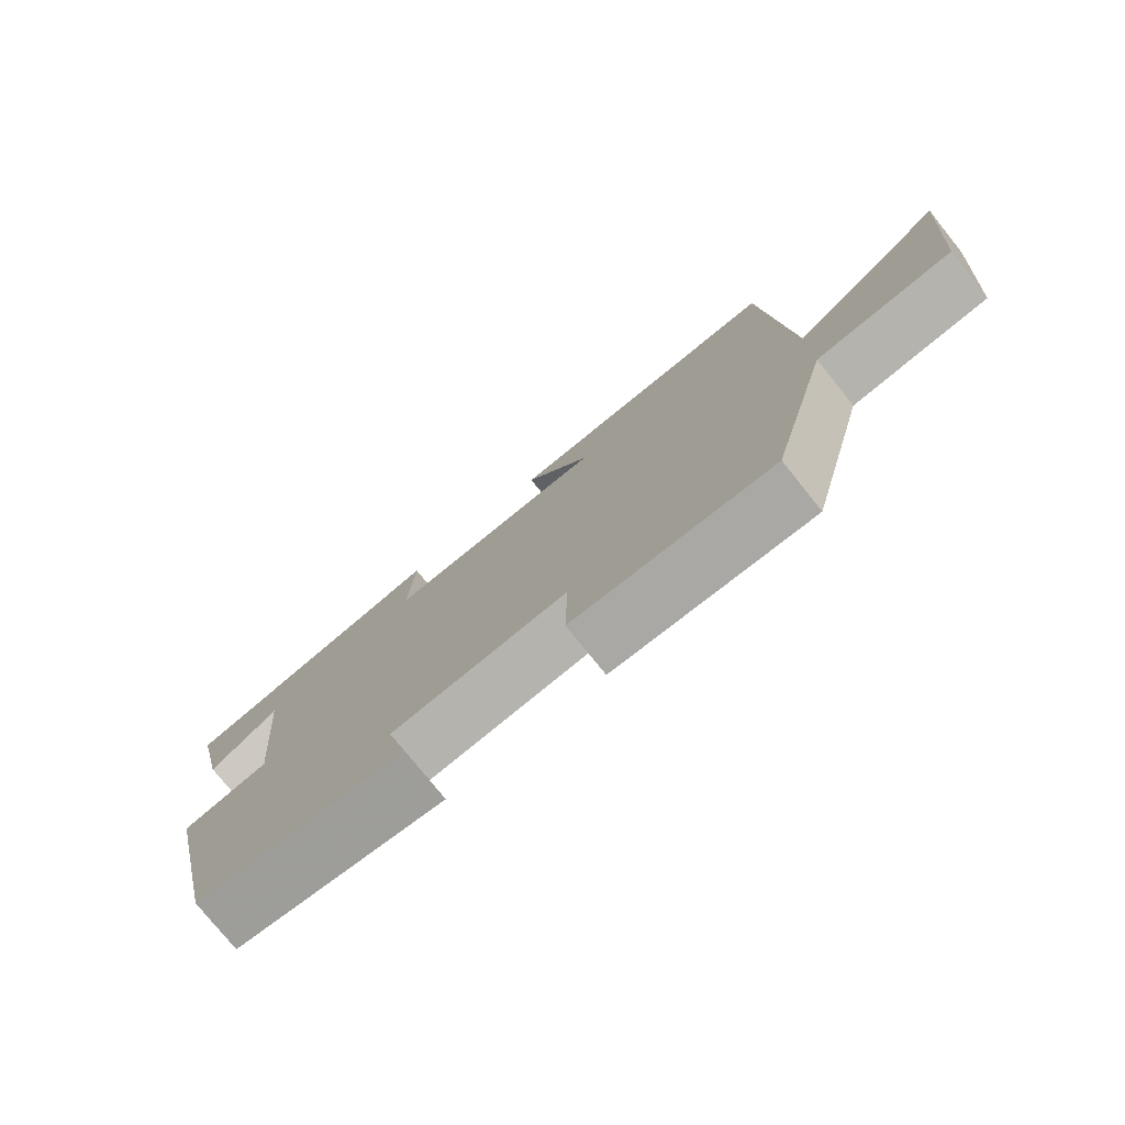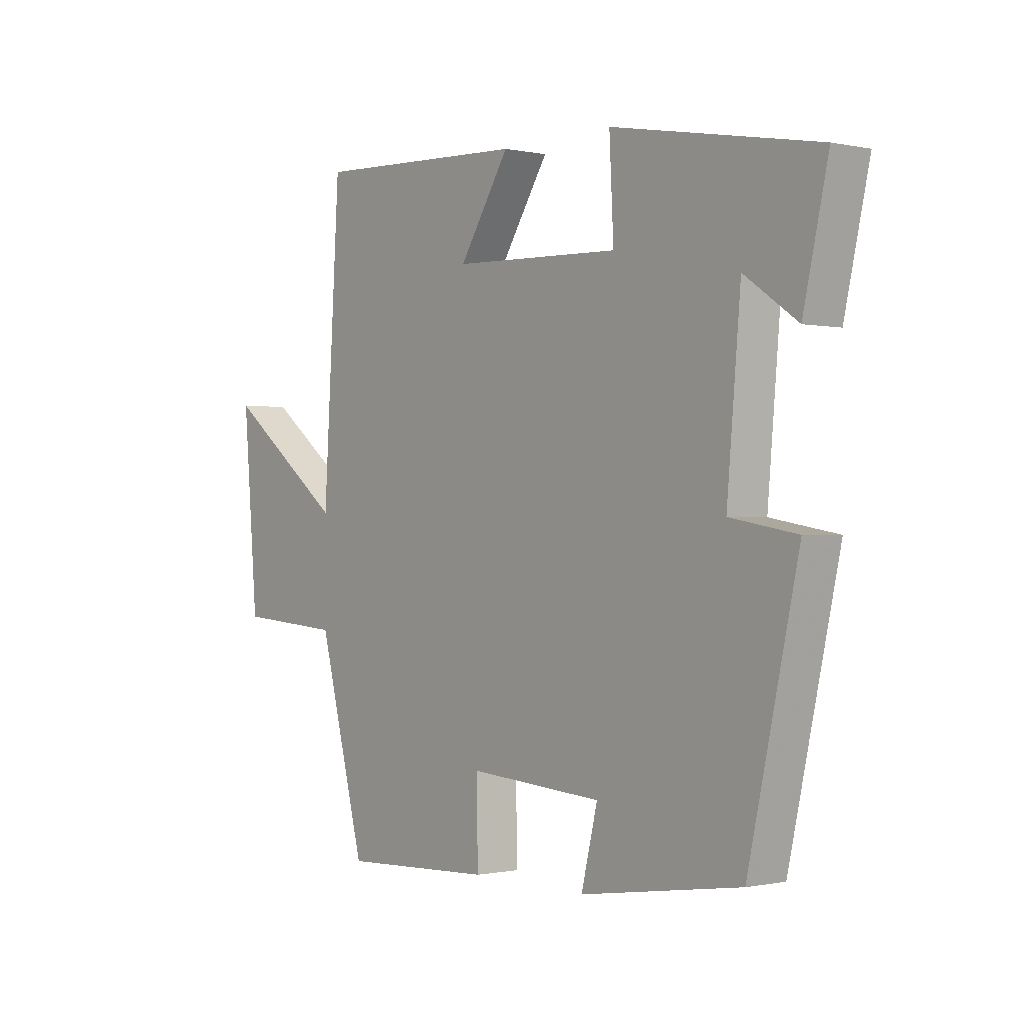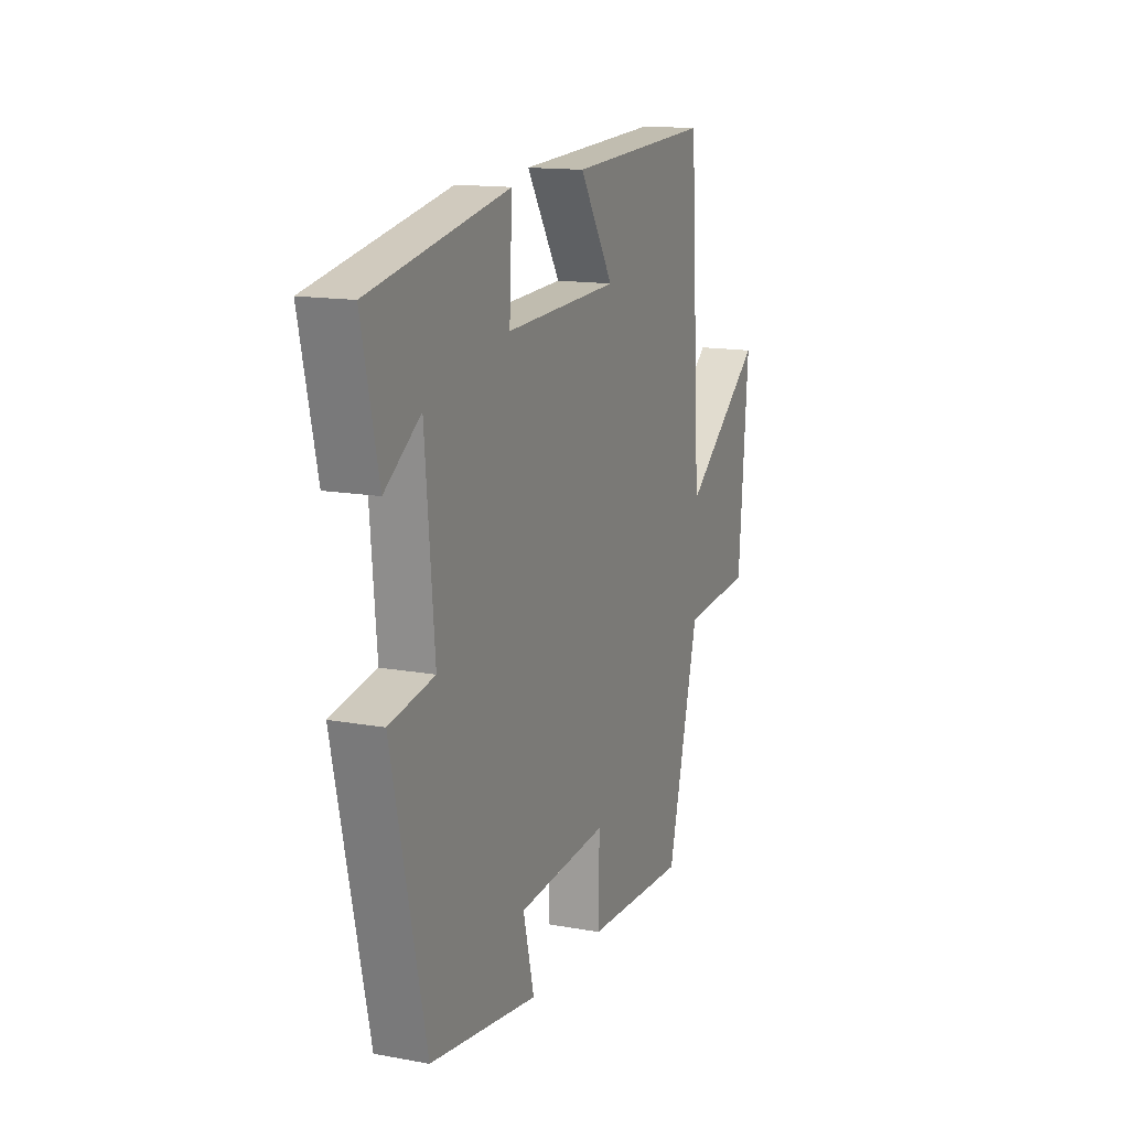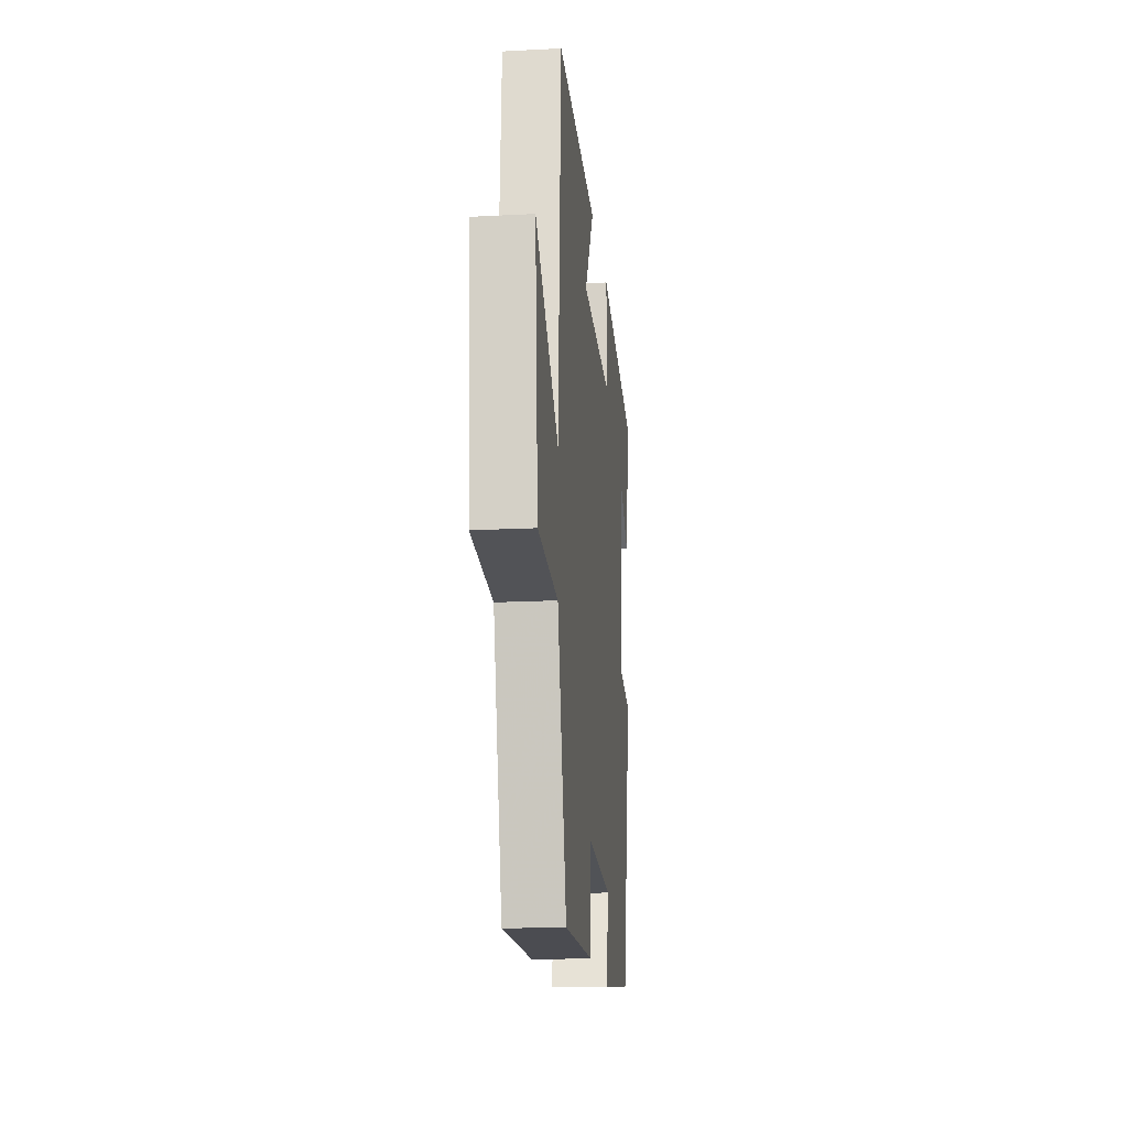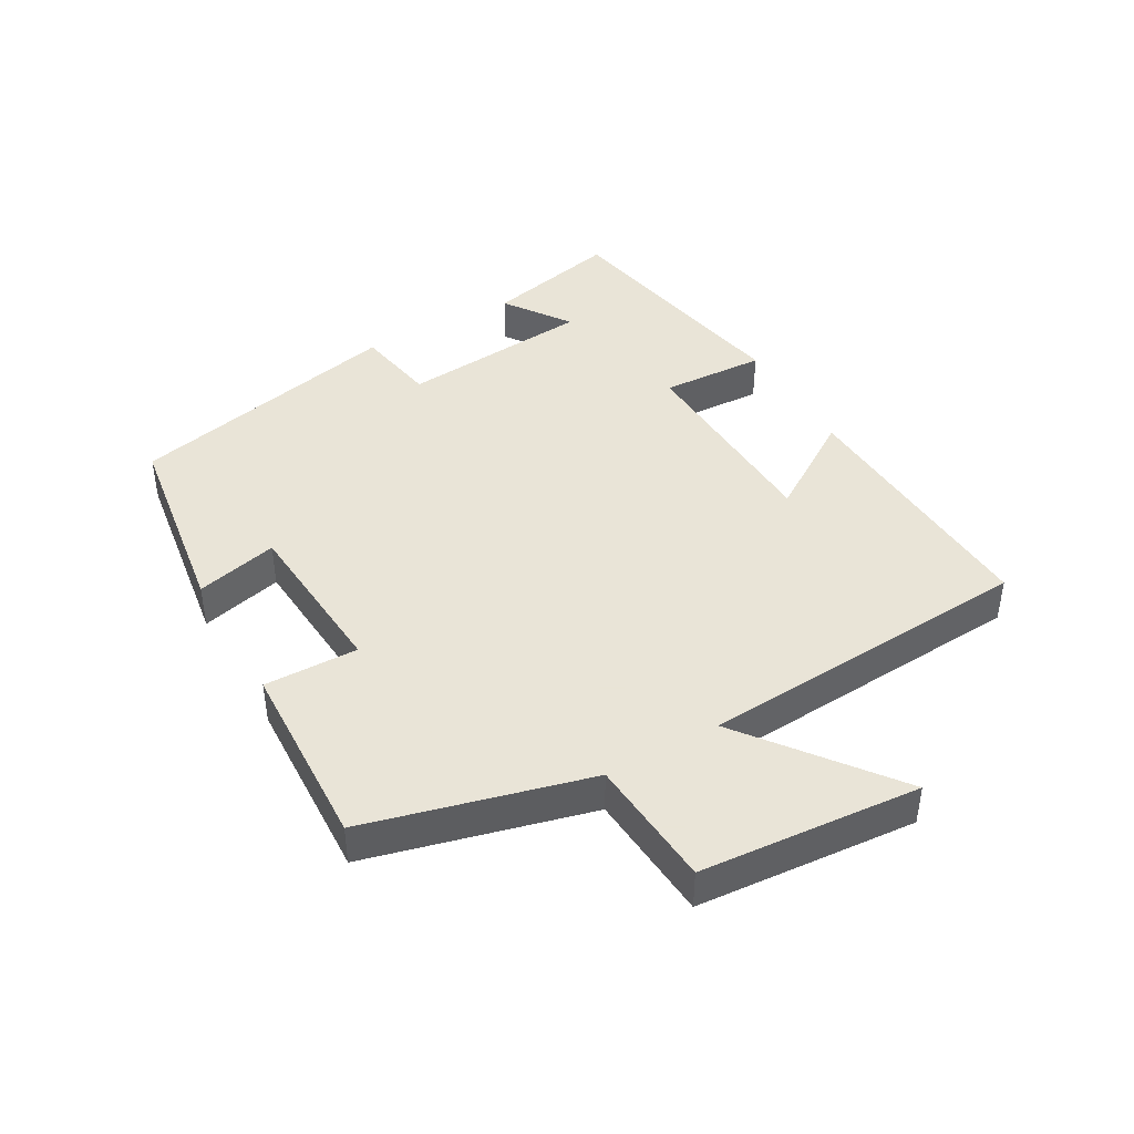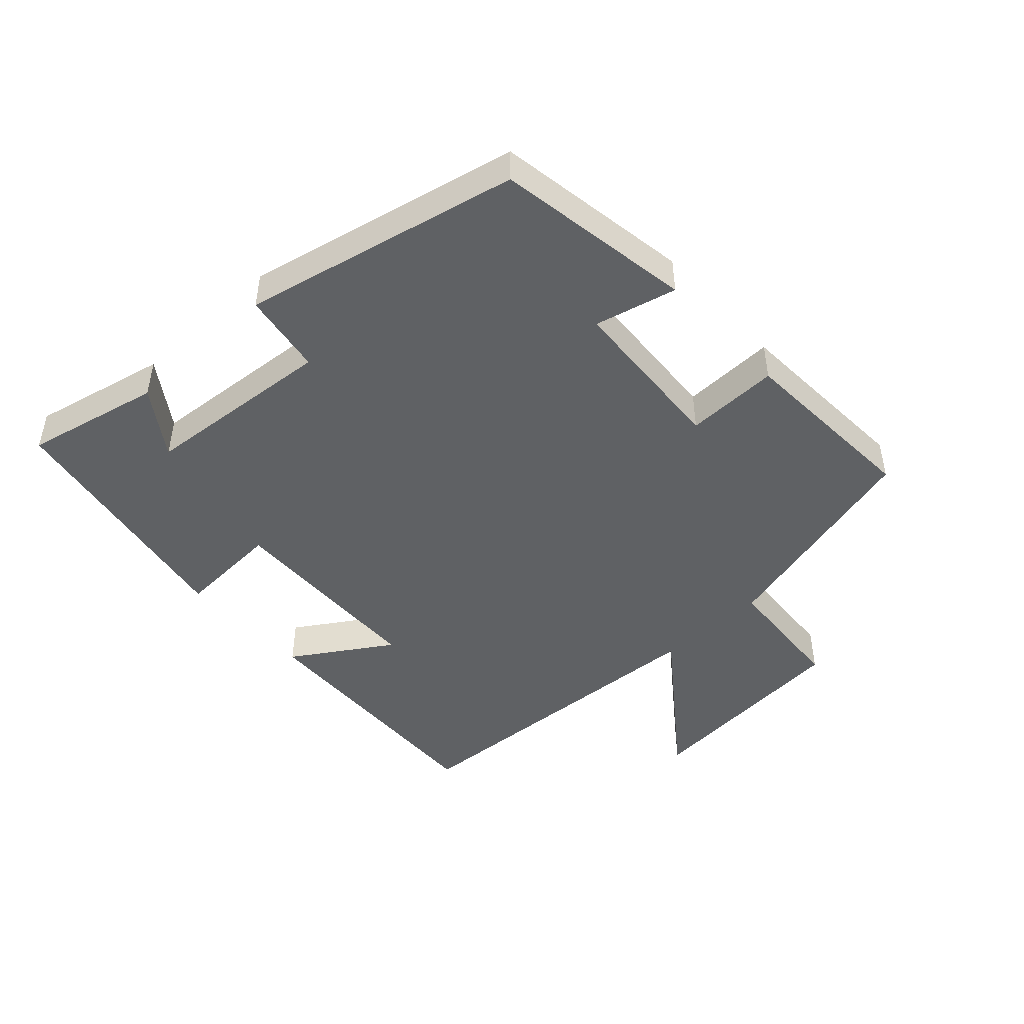
<metadata>
{"format":"obj","ext":"obj","renderer":"f3d","projection":"perspective","resolution":1024,"background":"white","views":[{"elev":-77.0,"azim":-141.2,"up":"+Z"},{"elev":-0.6,"azim":51.4,"up":"+Z"},{"elev":14.4,"azim":111.8,"up":"+Z"},{"elev":-18.1,"azim":-84.2,"up":"+Z"},{"elev":42.8,"azim":-119.8,"up":"+Y"},{"elev":-46.5,"azim":132.9,"up":"+Y"}]}
</metadata>
<code>
v -0.411 0.07 -0.513
v -0.5 0.07 -0.173
v -0.699 0.07 -0.158
v -0.727 0.07 0.178
v -0.5 0.07 0.005
v -0.468 0.07 0.519
v -0.06 0.07 0.5
v -0.156 0.07 0.351
v 0.164 0.07 0.339
v 0.156 0.07 0.5
v 0.547 0.07 0.427
v 0.5 0.07 0.219
v 0.399 0.07 0.289
v 0.373 0.07 -0.007
v 0.5 0.07 -0.029
v 0.405 0.07 -0.454
v 0.1 0.07 -0.5
v 0.131 0.07 -0.374
v -0.125 0.07 -0.356
v -0.122 0.07 -0.5
v -0.411 0 -0.513
v -0.5 0 -0.173
v -0.699 0 -0.158
v -0.727 0 0.178
v -0.5 0 0.005
v -0.468 0 0.519
v -0.06 0 0.5
v -0.156 0 0.351
v 0.164 0 0.339
v 0.156 0 0.5
v 0.547 0 0.427
v 0.5 0 0.219
v 0.399 0 0.289
v 0.373 0 -0.007
v 0.5 0 -0.029
v 0.405 0 -0.454
v 0.1 0 -0.5
v 0.131 0 -0.374
v -0.125 0 -0.356
v -0.122 0 -0.5
f 19 20 1 2
f 18 19 2
f 15 16 17 18
f 14 15 18 2
f 13 14 2 3
f 10 11 12 13
f 9 10 13
f 8 9 13
f 5 6 7 8
f 5 8 13
f 3 4 5
f 3 5 13
f 22 21 40 39
f 22 39 38
f 38 37 36 35
f 22 38 35 34
f 23 22 34 33
f 33 32 31 30
f 33 30 29
f 33 29 28
f 28 27 26 25
f 33 28 25
f 25 24 23
f 33 25 23
f 1 21 22 2
f 2 22 23 3
f 3 23 24 4
f 4 24 25 5
f 5 25 26 6
f 6 26 27 7
f 7 27 28 8
f 8 28 29 9
f 9 29 30 10
f 10 30 31 11
f 11 31 32 12
f 12 32 33 13
f 13 33 34 14
f 14 34 35 15
f 15 35 36 16
f 16 36 37 17
f 17 37 38 18
f 18 38 39 19
f 19 39 40 20
f 20 40 21 1

</code>
